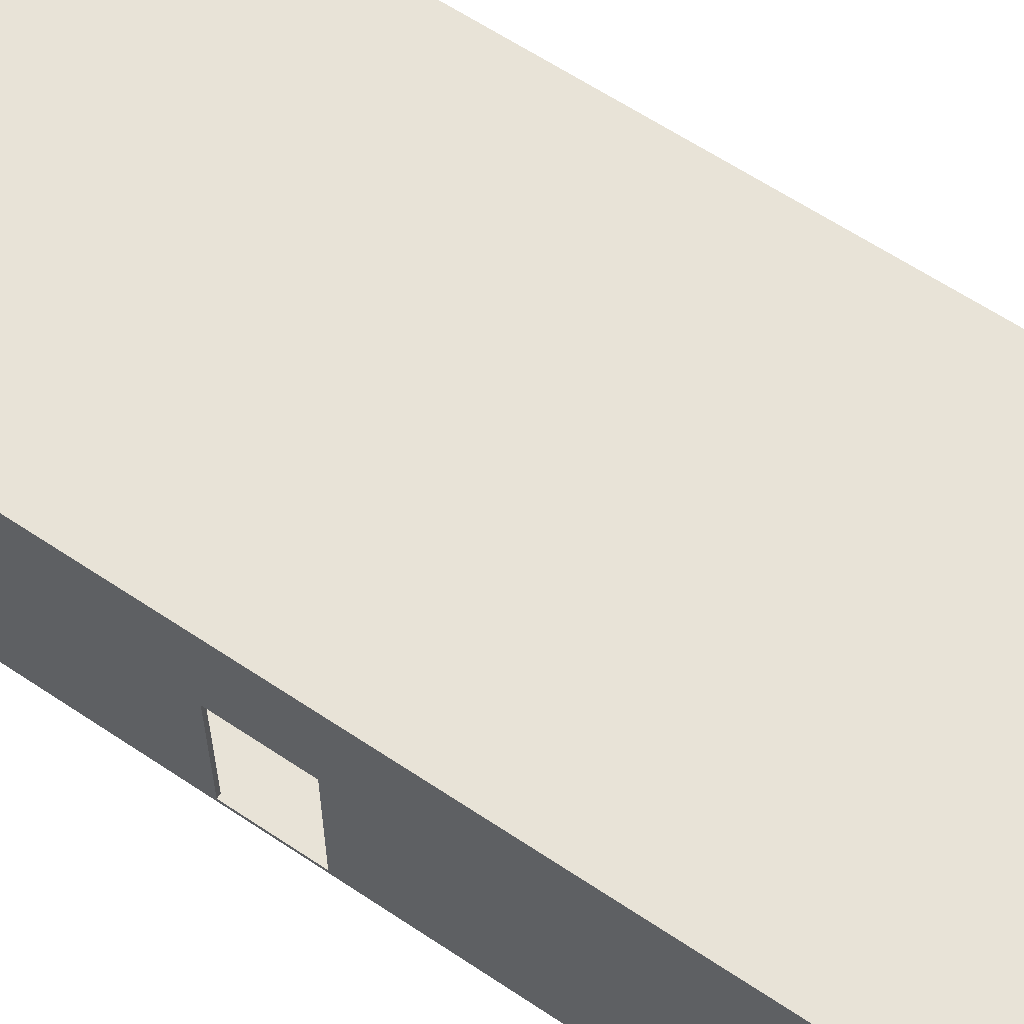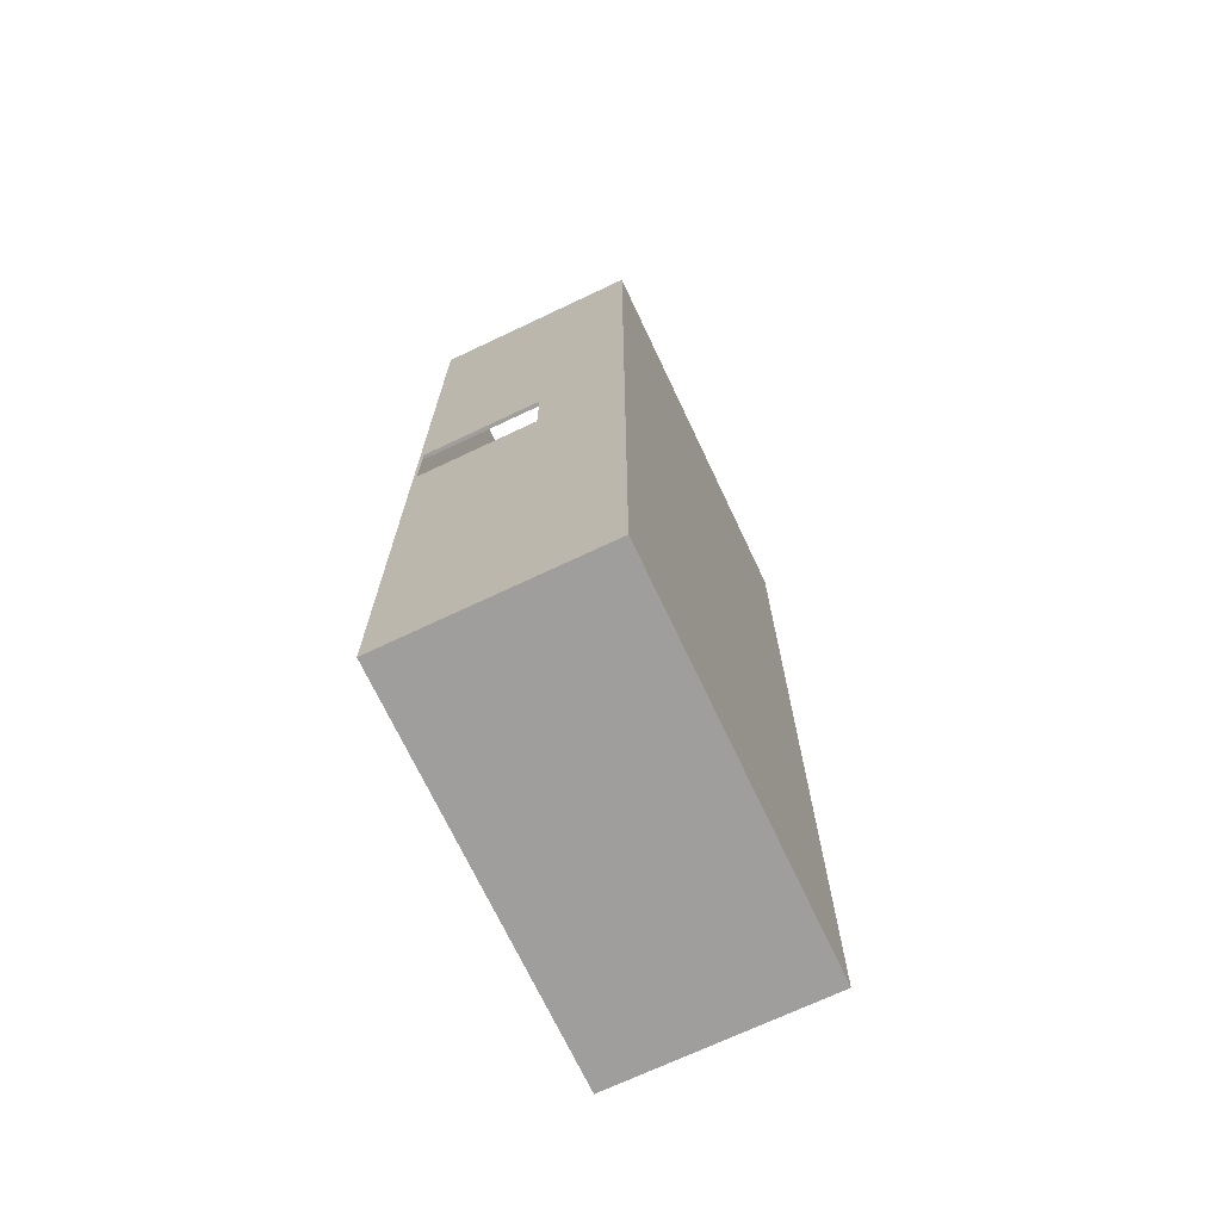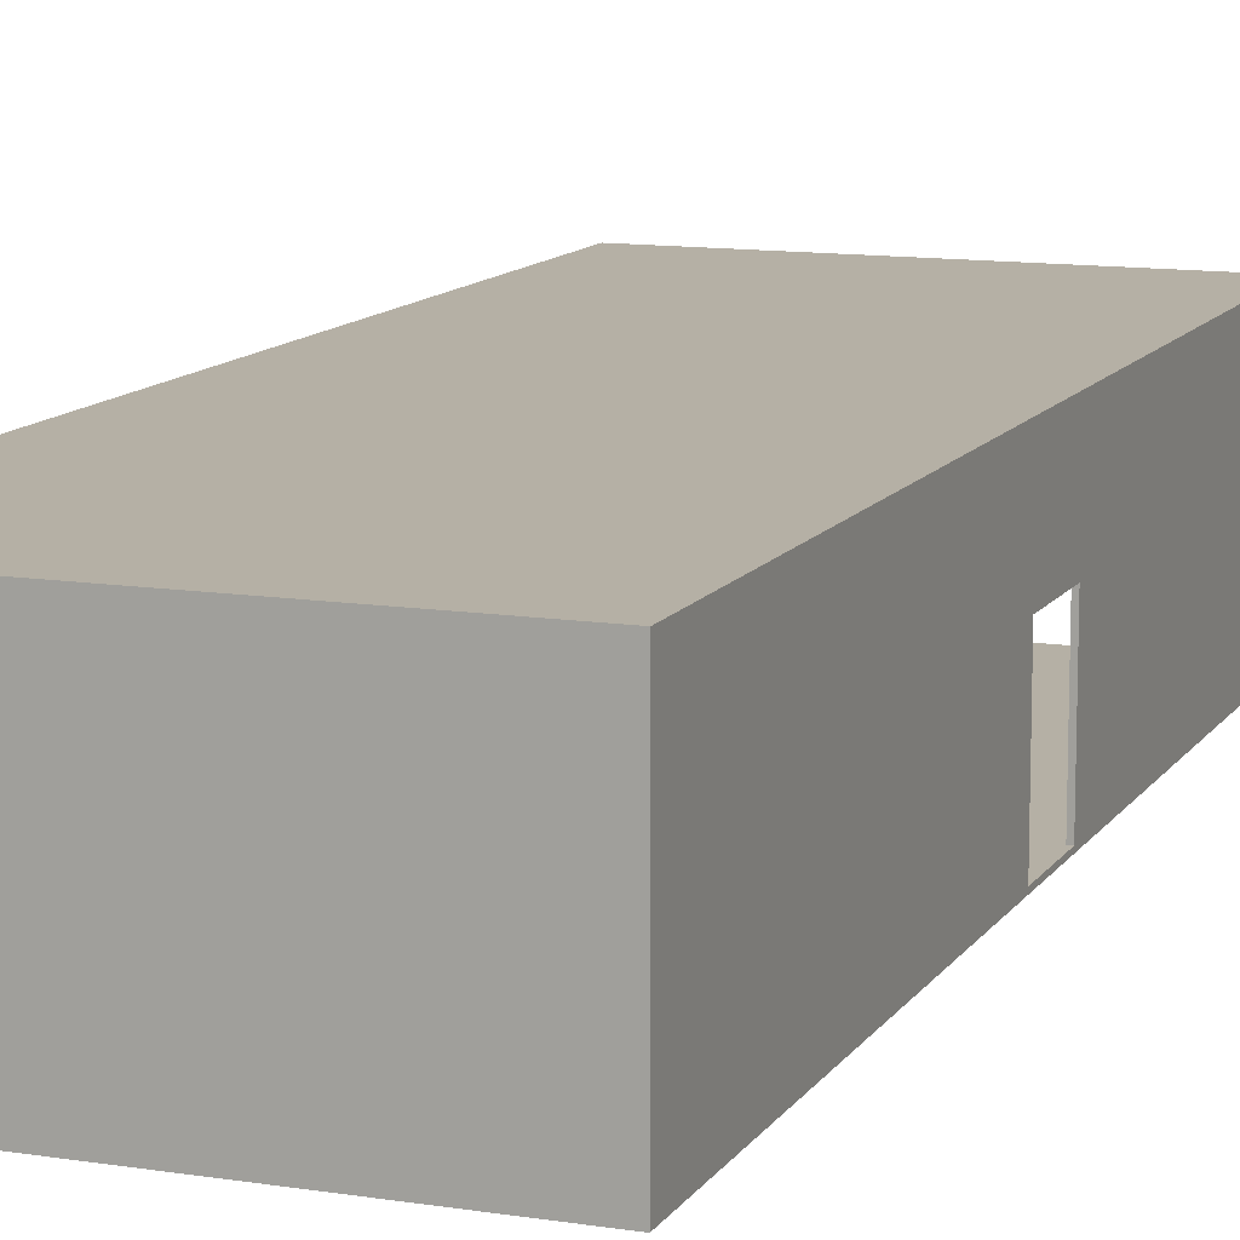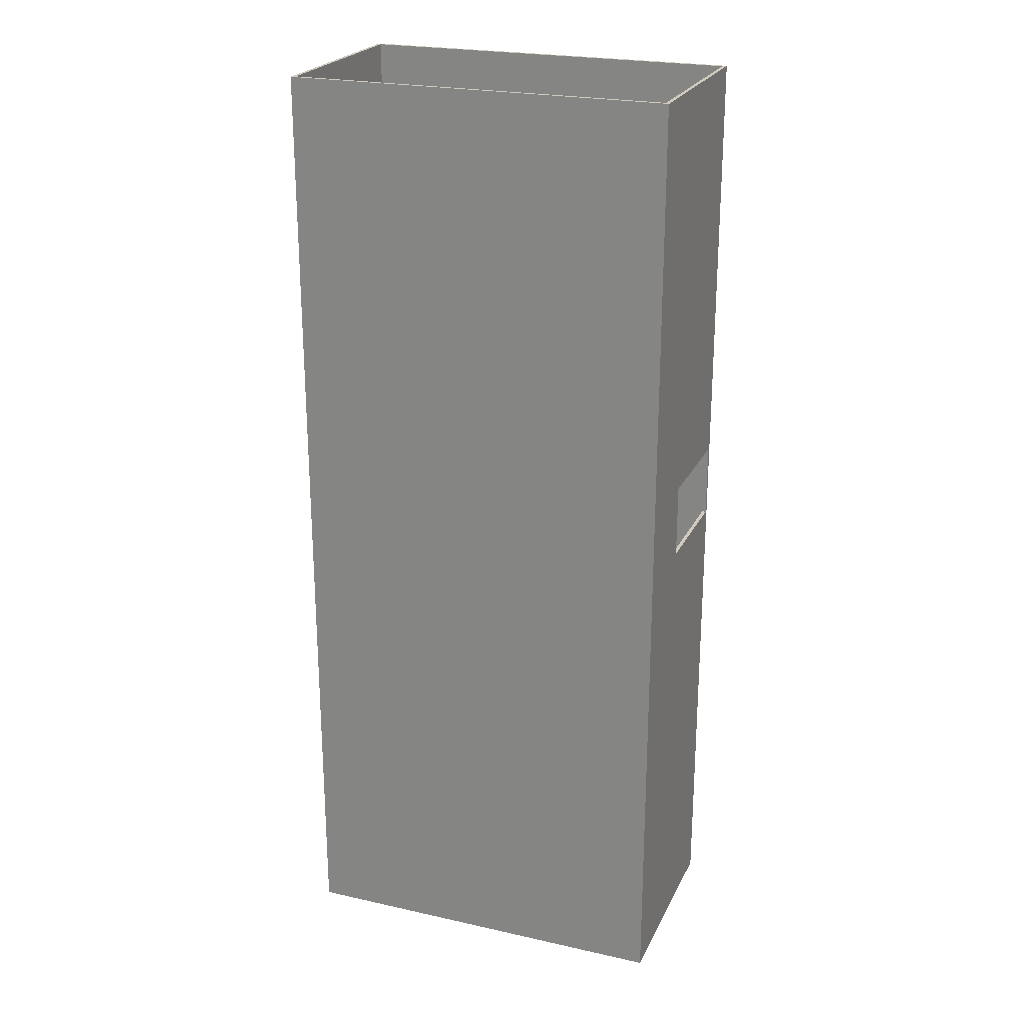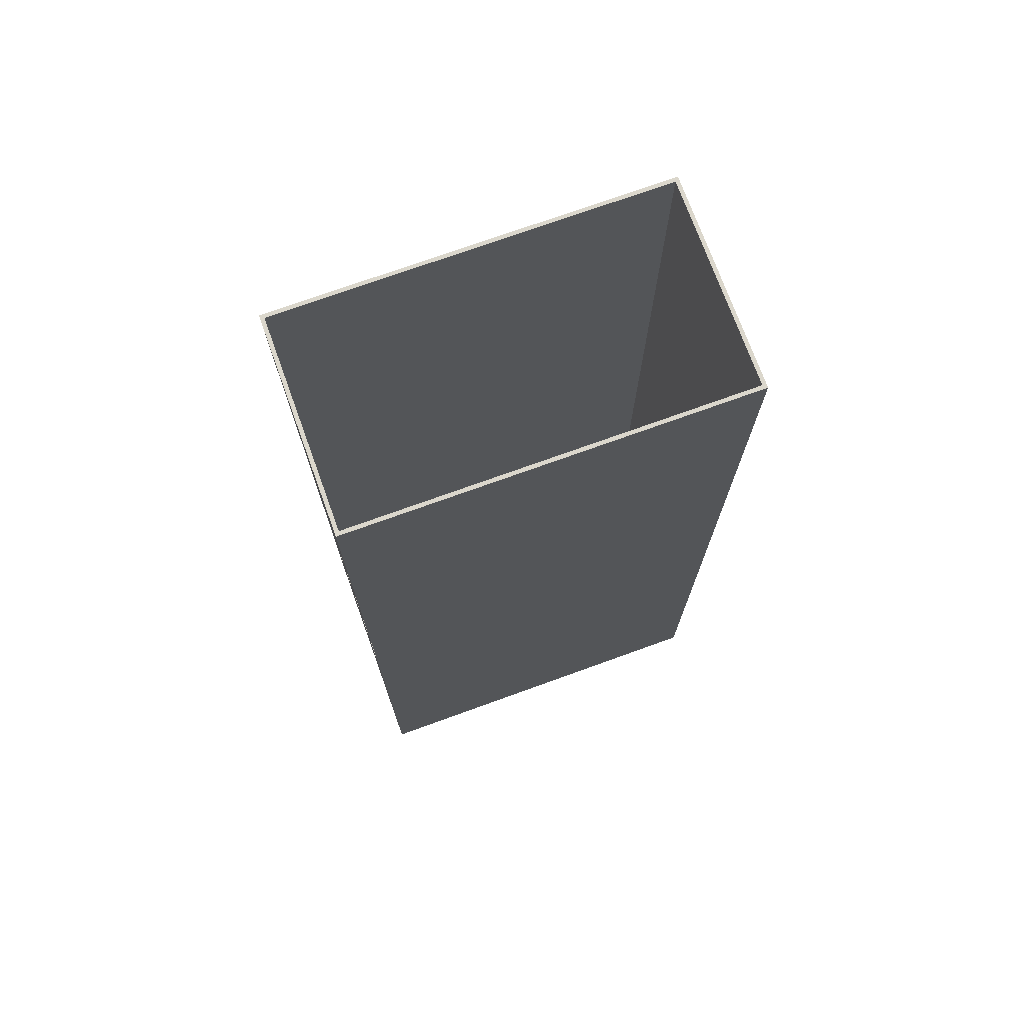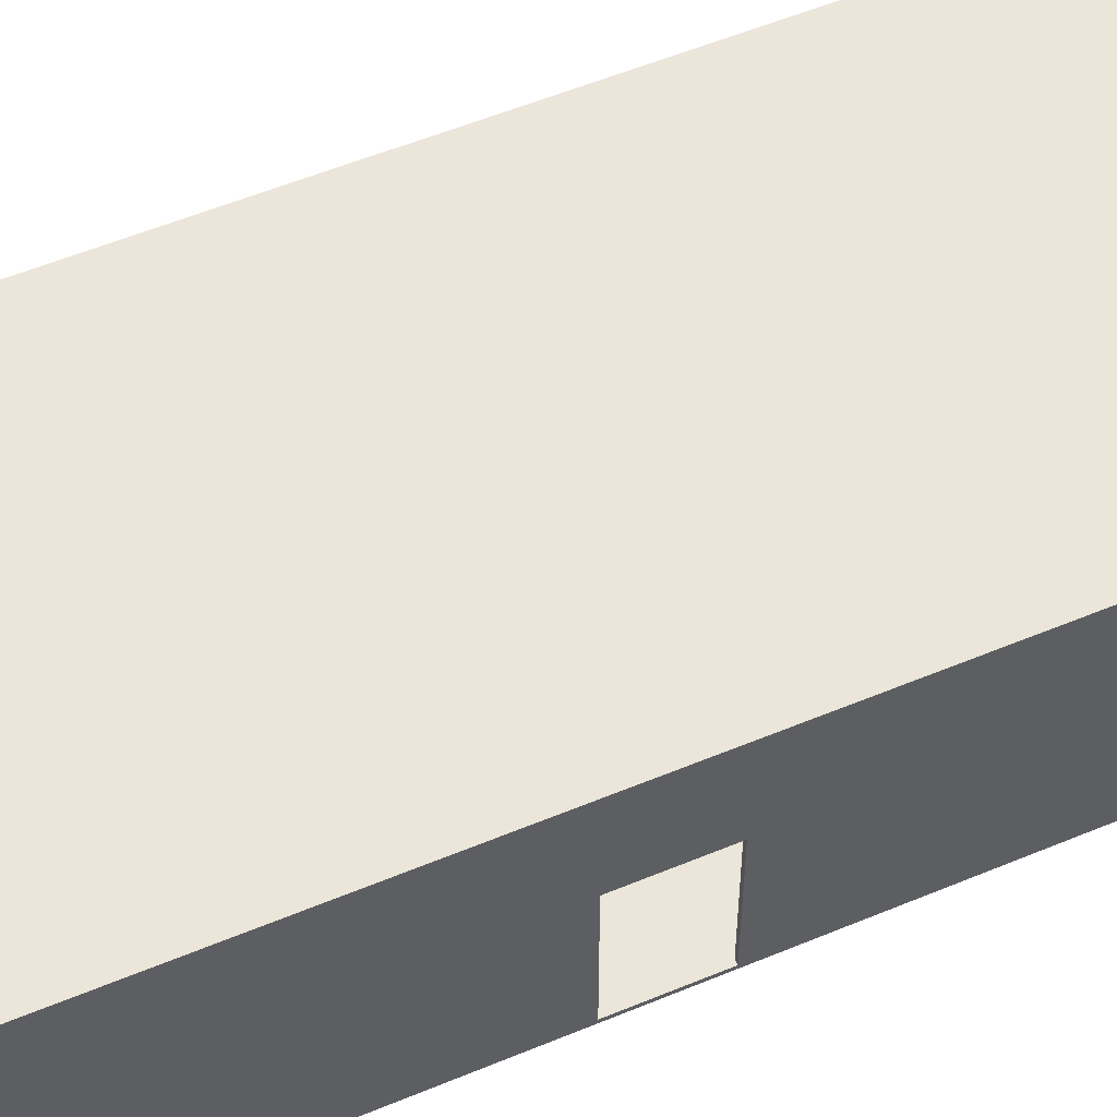
<metadata>
{"format":"obj","ext":"obj","renderer":"f3d","projection":"perspective","resolution":1024,"background":"white","views":[{"elev":61.9,"azim":124.3,"up":"+Y"},{"elev":-71.1,"azim":115.3,"up":"+Z"},{"elev":11.7,"azim":-159.2,"up":"+Y"},{"elev":23.5,"azim":-159.4,"up":"+Z"},{"elev":73.4,"azim":-19.9,"up":"+Z"},{"elev":55.3,"azim":66.3,"up":"+Y"}]}
</metadata>
<code>
o
v -5.1 26.5 -12.7
v -5.1 26.5 -38.3
v -5.1 26.6 -12.7
v -5.1 26.6 -23.8
v -5.1 26.6 -25.8
v -5.1 26.6 -38.2
v -5.1 29.8 -23.8
v -5.1 29.8 -25.8
v -5.1 32 -12.7
v -5.1 32 -38.2
v -5.1 32 -38.3
v -5.1 32.1 -12.7
v -5.1 32.1 -38.3
v -0.4 27.9 -38.1
v -0.4 27.9 -38.2
v -0.4 28 -38.1
v -0.4 28 -38.2
v -0.1 27.9 -38.1
v -0.1 27.9 -38.2
v -0.1 28 -38.1
v -0.1 28 -38.2
v 5.1 26.6 -12.7
v 5.1 26.6 -23.7
v 5.1 26.6 -23.8
v 5.1 26.6 -25.8
v 5.1 26.6 -25.9
v 5.1 26.6 -38.2
v 5.1 29.8 -23.8
v 5.1 29.8 -25.8
v 5.1 32 -12.7
v 5.1 32 -38.2
v -5 26.6 -12.7
v -5 26.6 -23.7
v -5 26.6 -23.8
v -5 26.6 -25.8
v -5 26.6 -25.9
v -5 26.6 -38.2
v -5 29.8 -23.8
v -5 29.8 -25.8
v -5 32 -12.7
v -5 32 -38.2
v -0.2 27.9 -38.1
v -0.2 27.9 -38.2
v -0.2 28 -38.1
v -0.2 28 -38.2
v 0.1 27.9 -38.1
v 0.1 27.9 -38.2
v 0.1 28 -38.1
v 0.1 28 -38.2
v 5.2 26.5 -12.7
v 5.2 26.5 -38.3
v 5.2 26.6 -12.7
v 5.2 26.6 -23.8
v 5.2 26.6 -25.8
v 5.2 26.6 -38.2
v 5.2 29.8 -23.8
v 5.2 29.8 -25.8
v 5.2 32 -12.7
v 5.2 32 -38.2
v 5.2 32 -38.3
v 5.2 32.1 -12.7
v 5.2 32.1 -38.3
v -5.1 26.5 -12.7
v -5.1 26.6 -12.7
v -5.1 32 -12.7
v -5.1 32.1 -12.7
v -5 26.5 -12.7
v -5 26.6 -12.7
v -5 32 -12.7
v 5.1 26.5 -12.7
v 5.1 26.6 -12.7
v 5.1 32 -12.7
v 5.2 26.5 -12.7
v 5.2 26.6 -12.7
v 5.2 32 -12.7
v 5.2 32.1 -12.7
v -5.1 26.6 -25.8
v -5.1 29.8 -25.8
v -5 26.6 -25.8
v -5 29.8 -25.8
v 5.1 26.6 -25.8
v 5.1 29.8 -25.8
v 5.2 26.6 -25.8
v 5.2 29.8 -25.8
v -0.4 27.9 -38.1
v -0.4 28 -38.1
v -0.2 27.9 -38.1
v -0.2 28 -38.1
v -0.1 27.9 -38.1
v -0.1 28 -38.1
v 0.1 27.9 -38.1
v 0.1 28 -38.1
v -5 26.6 -38.2
v -5 32 -38.2
v -1.8 26.6 -38.2
v -1.8 29.5 -38.2
v -0.4 27.9 -38.2
v -0.4 28 -38.2
v -0.2 26.6 -38.2
v -0.2 27.9 -38.2
v -0.2 28 -38.2
v -0.2 29.5 -38.2
v -0.1 26.6 -38.2
v -0.1 27.9 -38.2
v -0.1 28 -38.2
v -0.1 29.5 -38.2
v 0.1 27.9 -38.2
v 0.1 28 -38.2
v 1.4 26.6 -38.2
v 1.4 29.5 -38.2
v 5.1 26.6 -38.2
v 5.1 32 -38.2
v -5.1 26.6 -23.8
v -5.1 29.8 -23.8
v -5 26.6 -23.8
v -5 29.8 -23.8
v 5.1 26.6 -23.8
v 5.1 29.8 -23.8
v 5.2 26.6 -23.8
v 5.2 29.8 -23.8
v -5.1 26.5 -38.3
v -5.1 32 -38.3
v -5.1 32.1 -38.3
v -5 26.6 -38.3
v -5 32 -38.3
v -1.8 26.6 -38.3
v -1.8 29.5 -38.3
v -0.2 26.6 -38.3
v -0.2 29.5 -38.3
v -0.1 26.6 -38.3
v -0.1 29.5 -38.3
v 1.4 26.6 -38.3
v 1.4 29.5 -38.3
v 5.1 26.6 -38.3
v 5.1 32 -38.3
v 5.2 26.5 -38.3
v 5.2 32 -38.3
v 5.2 32.1 -38.3
v -5.1 26.5 -12.7
v -5 26.5 -12.7
v 5.1 26.5 -12.7
v 5.2 26.5 -12.7
v -5 26.5 -23.7
v 5.1 26.5 -23.7
v -5 26.5 -23.8
v 5.1 26.5 -23.8
v -5 26.5 -25.8
v 5.1 26.5 -25.8
v -5 26.5 -25.9
v 5.1 26.5 -25.9
v -5 26.5 -38.2
v 5.1 26.5 -38.2
v -5.1 26.5 -38.3
v 5.2 26.5 -38.3
v -0.4 27.9 -38.1
v -0.2 27.9 -38.1
v -0.1 27.9 -38.1
v 0.1 27.9 -38.1
v -0.4 27.9 -38.2
v -0.2 27.9 -38.2
v -0.1 27.9 -38.2
v 0.1 27.9 -38.2
v -5.1 29.8 -23.8
v -5 29.8 -23.8
v 5.1 29.8 -23.8
v 5.2 29.8 -23.8
v -5.1 29.8 -25.8
v -5 29.8 -25.8
v 5.1 29.8 -25.8
v 5.2 29.8 -25.8
v -5 32 -12.7
v 5.1 32 -12.7
v -5 32 -38.2
v 5.1 32 -38.2
v -5 26.6 -12.7
v 5.1 26.6 -12.7
v -5 26.6 -23.7
v 5.1 26.6 -23.7
v -5.1 26.6 -23.8
v -5 26.6 -23.8
v 5.1 26.6 -23.8
v 5.2 26.6 -23.8
v -5.1 26.6 -25.8
v -5 26.6 -25.8
v 5.1 26.6 -25.8
v 5.2 26.6 -25.8
v -5 26.6 -25.9
v 5.1 26.6 -25.9
v -5 26.6 -38.2
v -1.8 26.6 -38.2
v -0.2 26.6 -38.2
v -0.1 26.6 -38.2
v 1.4 26.6 -38.2
v 5.1 26.6 -38.2
v -0.4 28 -38.1
v -0.2 28 -38.1
v -0.1 28 -38.1
v 0.1 28 -38.1
v -0.4 28 -38.2
v -0.2 28 -38.2
v -0.1 28 -38.2
v 0.1 28 -38.2
v -5.1 32.1 -12.7
v 5.2 32.1 -12.7
v -5.1 32.1 -38.3
v 5.2 32.1 -38.3
f 3 2 1
f 4 2 3
f 5 2 4
f 6 2 5
f 7 4 3
f 8 6 5
f 9 7 3
f 9 8 7
f 10 2 6
f 10 8 9
f 10 6 8
f 11 2 10
f 12 10 9
f 12 11 10
f 13 11 12
f 16 15 14
f 17 15 16
f 20 19 18
f 21 19 20
f 28 23 22
f 28 24 23
f 29 27 26
f 29 26 25
f 30 28 22
f 30 29 28
f 31 27 29
f 31 29 30
f 32 33 38
f 33 34 38
f 36 37 39
f 35 36 39
f 32 38 40
f 38 39 40
f 39 37 41
f 40 39 41
f 42 43 44
f 44 43 45
f 46 47 48
f 48 47 49
f 50 51 52
f 52 51 53
f 53 51 54
f 54 51 55
f 52 53 56
f 54 55 57
f 52 56 58
f 56 57 58
f 55 51 59
f 58 57 59
f 57 55 59
f 59 51 60
f 58 59 61
f 59 60 61
f 61 60 62
f 67 64 63
f 68 65 64
f 68 64 67
f 69 66 65
f 69 65 68
f 70 68 67
f 71 68 70
f 72 66 69
f 73 71 70
f 74 72 71
f 74 71 73
f 75 66 72
f 75 72 74
f 76 66 75
f 79 78 77
f 80 78 79
f 83 82 81
f 84 82 83
f 87 86 85
f 88 86 87
f 91 90 89
f 92 90 91
f 95 94 93
f 96 94 95
f 97 96 95
f 98 96 97
f 99 97 95
f 100 97 99
f 101 96 98
f 102 94 96
f 102 96 101
f 103 101 100
f 103 100 99
f 103 102 101
f 104 102 103
f 105 102 104
f 106 94 102
f 106 102 105
f 107 104 103
f 108 106 105
f 109 107 103
f 109 108 107
f 110 94 106
f 110 108 109
f 110 106 108
f 111 110 109
f 112 94 110
f 112 110 111
f 113 114 115
f 115 114 116
f 117 118 119
f 119 118 120
f 121 122 124
f 122 123 125
f 124 122 125
f 121 124 126
f 124 125 126
f 126 125 127
f 121 126 128
f 126 127 128
f 127 125 129
f 128 127 129
f 121 128 130
f 128 129 130
f 129 125 131
f 130 129 131
f 121 130 132
f 130 131 132
f 131 125 133
f 132 131 133
f 121 132 134
f 132 133 134
f 125 123 135
f 134 133 135
f 133 125 135
f 121 134 136
f 134 135 136
f 135 123 137
f 136 135 137
f 137 123 138
f 143 140 139
f 143 141 140
f 144 142 141
f 144 141 143
f 145 143 139
f 145 144 143
f 146 142 144
f 146 144 145
f 147 145 139
f 147 146 145
f 148 142 146
f 148 146 147
f 149 147 139
f 149 148 147
f 150 142 148
f 150 148 149
f 151 149 139
f 151 150 149
f 152 142 150
f 152 150 151
f 153 151 139
f 153 152 151
f 154 142 152
f 154 152 153
f 159 156 155
f 160 156 159
f 161 158 157
f 162 158 161
f 167 164 163
f 168 164 167
f 169 166 165
f 170 166 169
f 173 172 171
f 174 172 173
f 175 176 177
f 177 176 178
f 177 178 180
f 180 178 181
f 179 180 183
f 180 181 184
f 183 180 184
f 181 182 185
f 184 181 185
f 185 182 186
f 184 185 187
f 187 185 188
f 187 188 189
f 189 188 190
f 190 188 191
f 191 188 192
f 192 188 193
f 193 188 194
f 195 196 199
f 199 196 200
f 197 198 201
f 201 198 202
f 203 204 205
f 205 204 206

</code>
